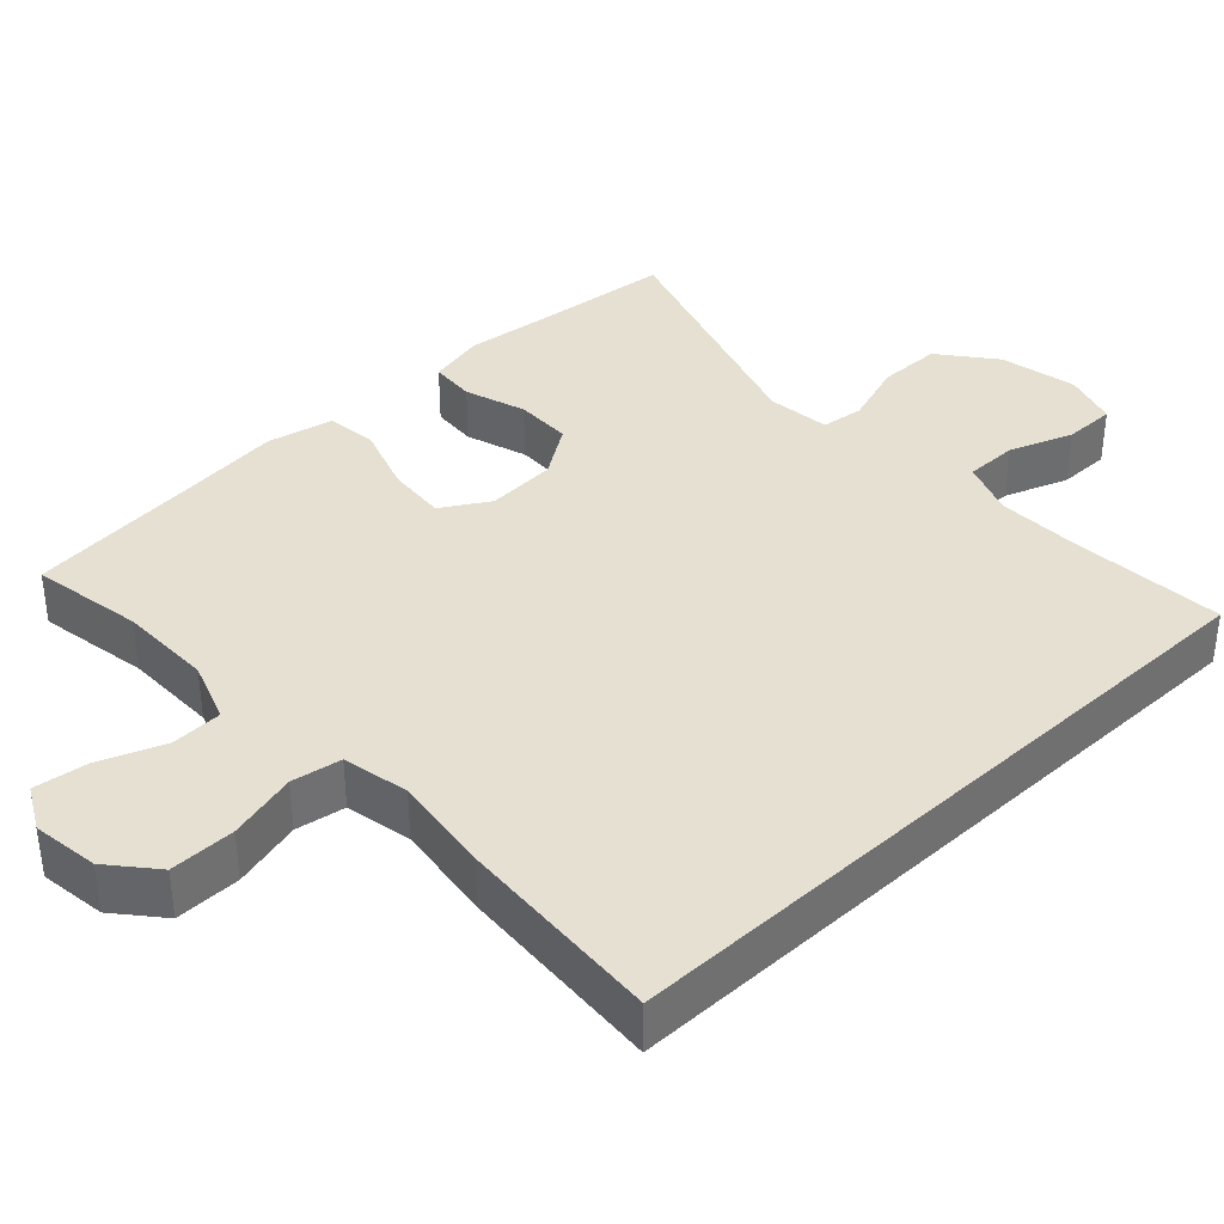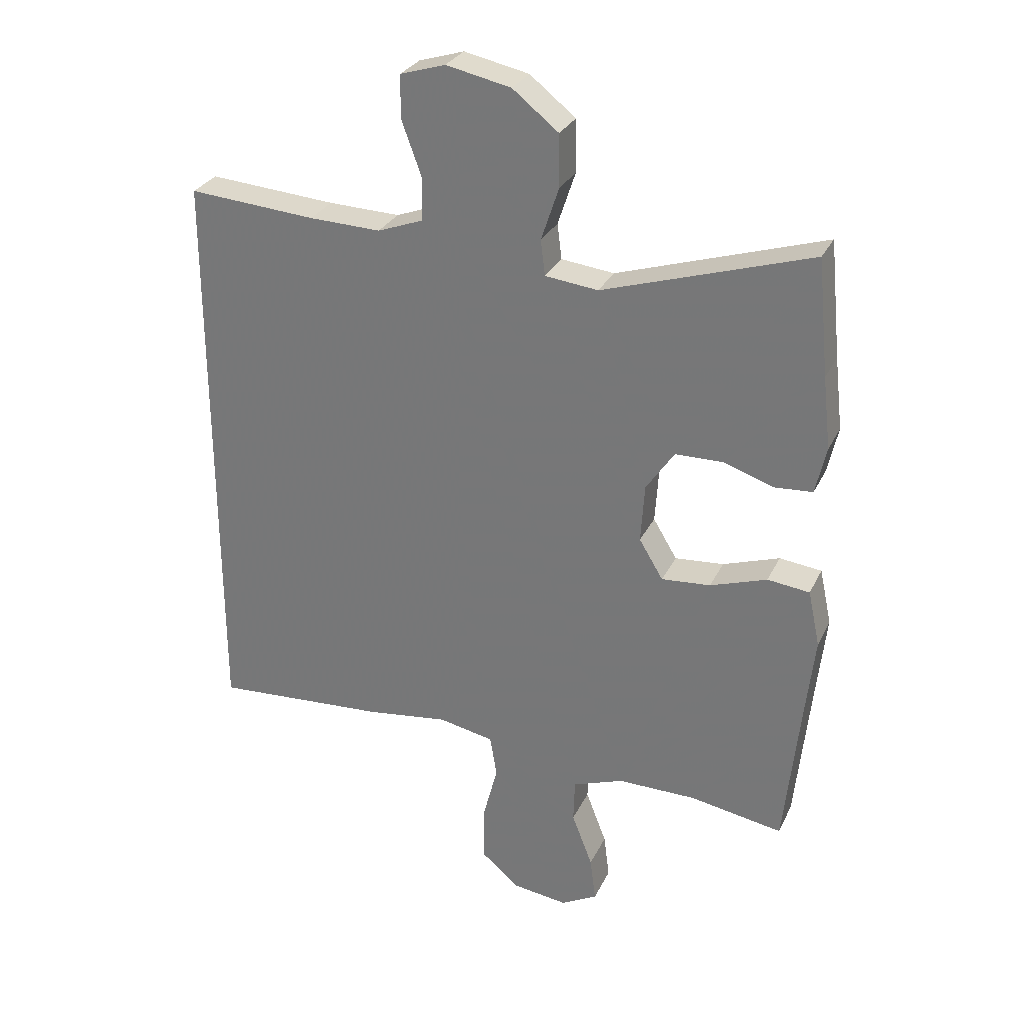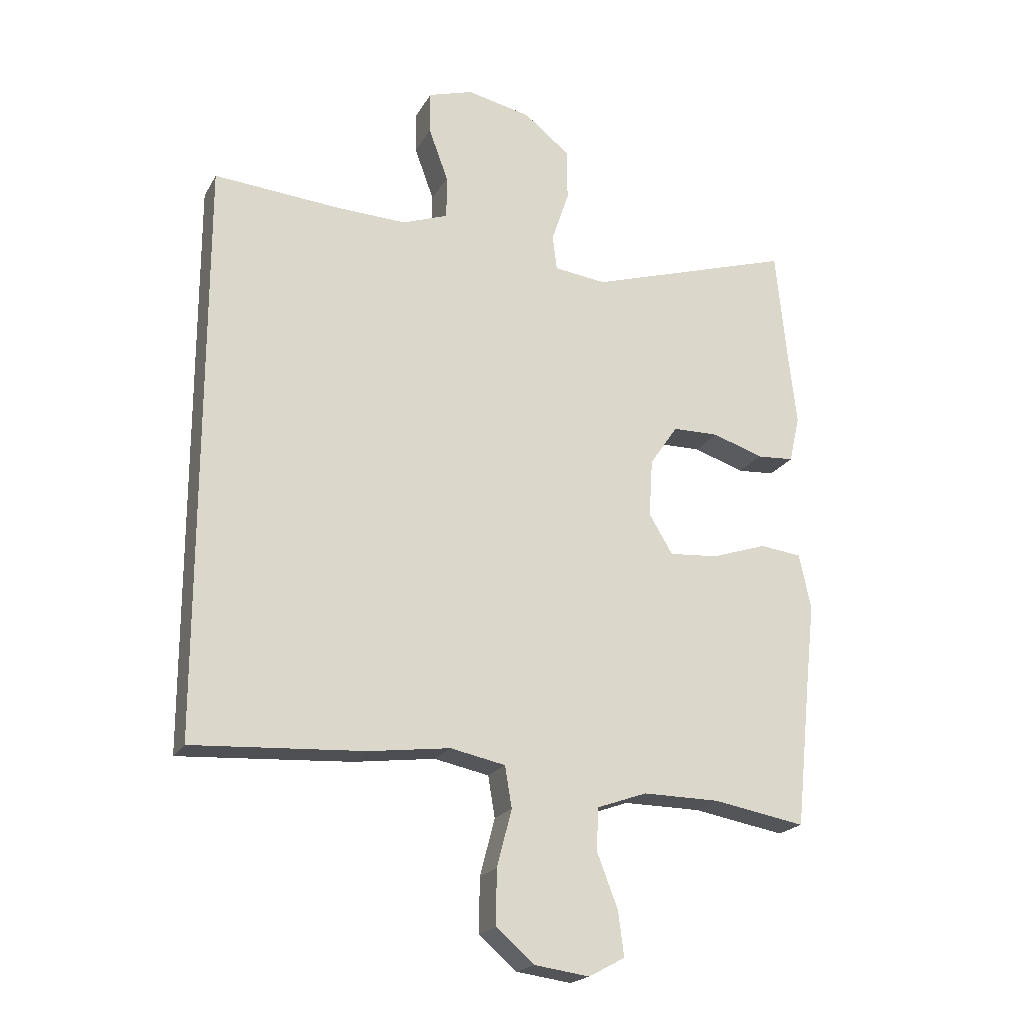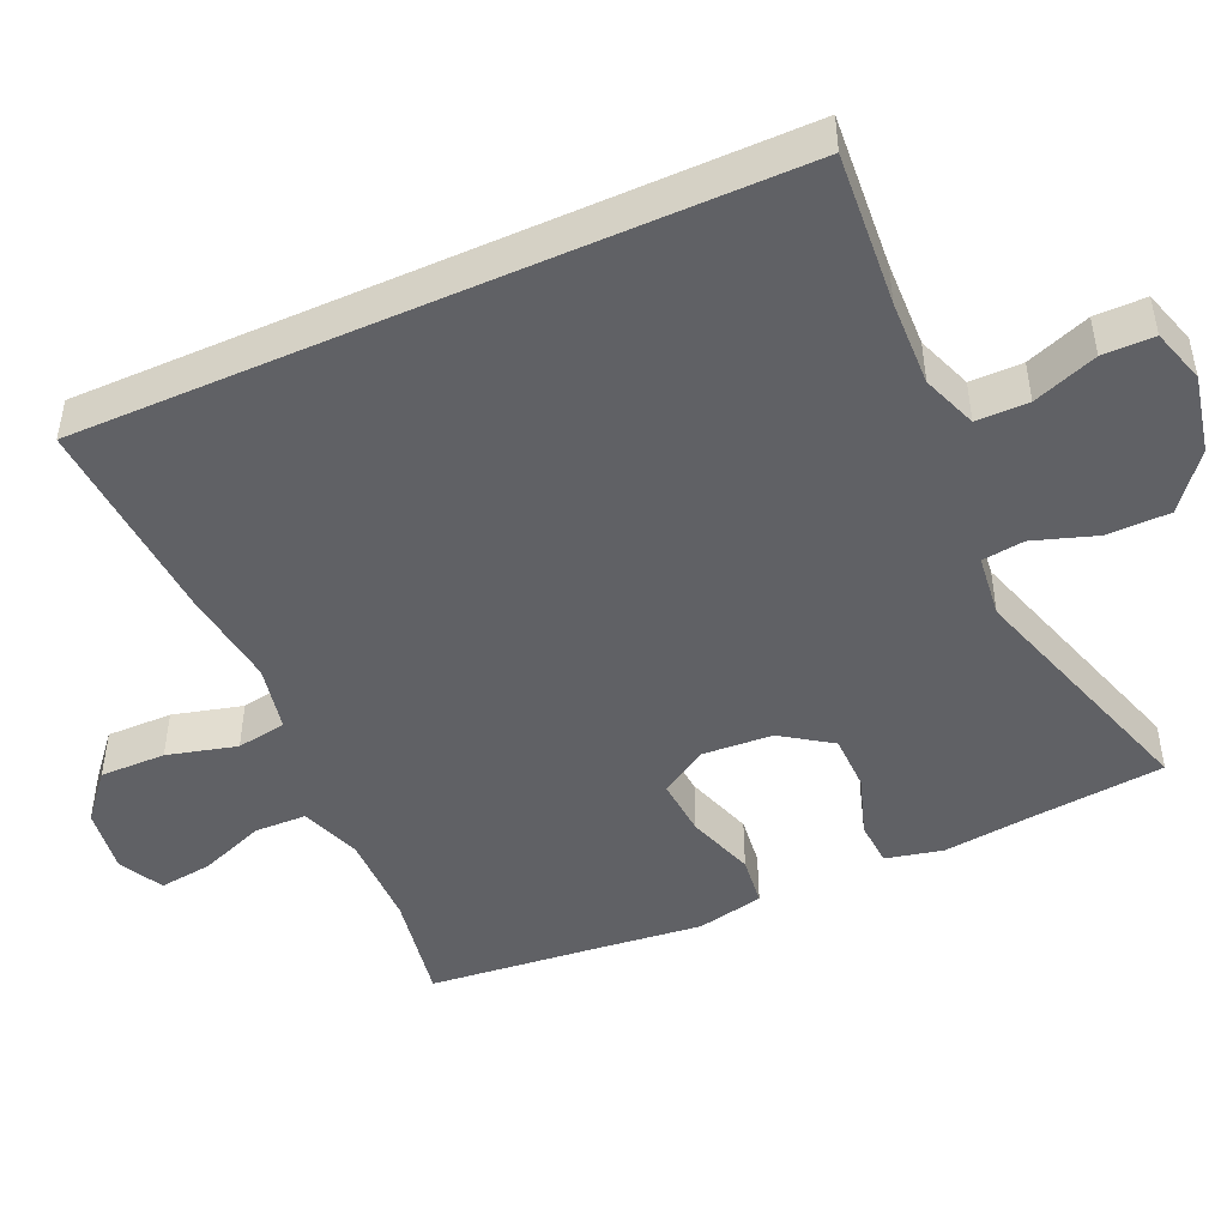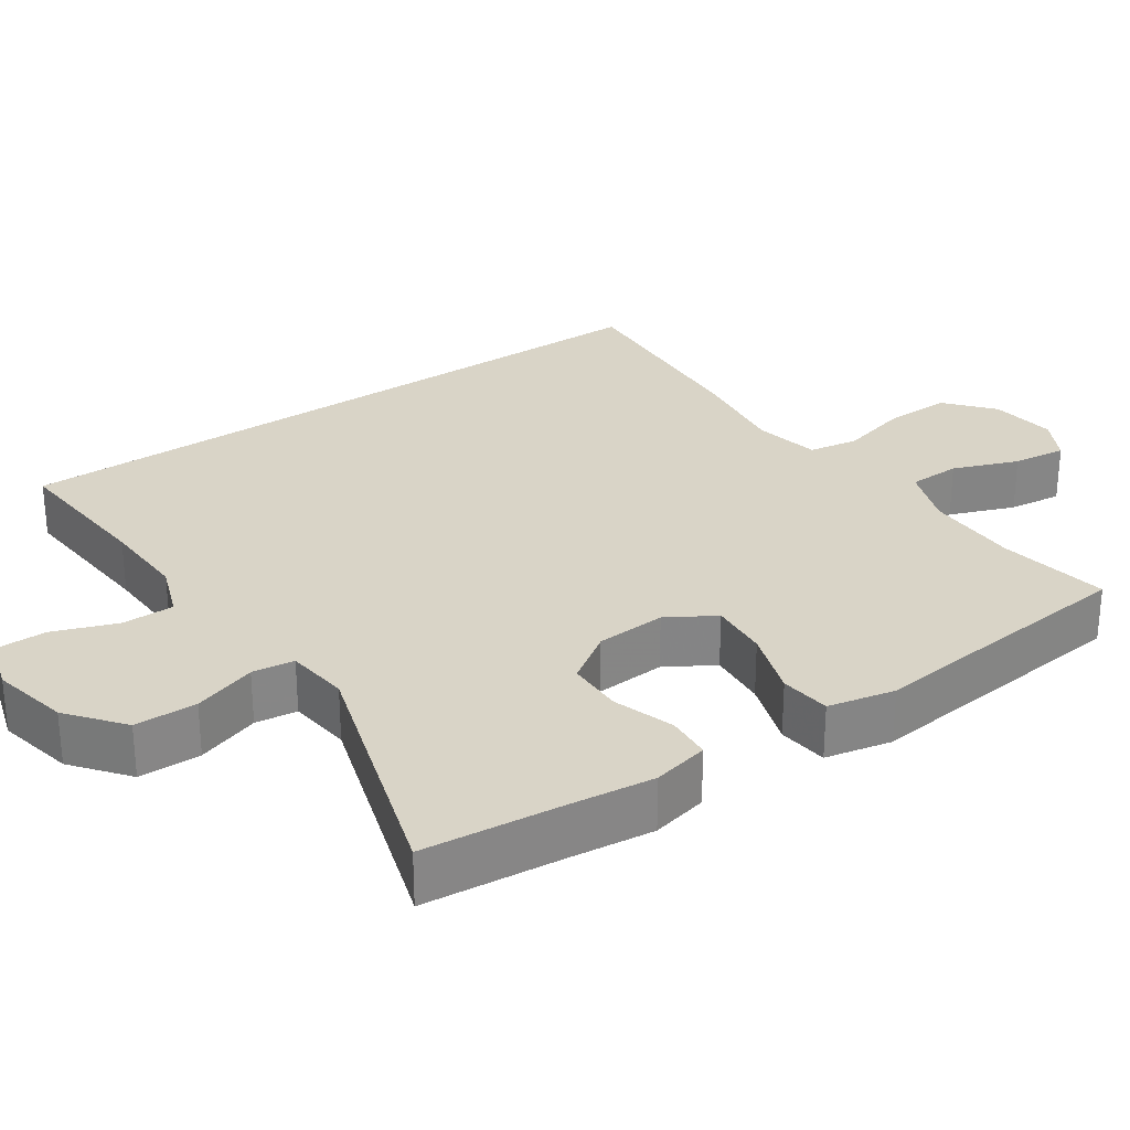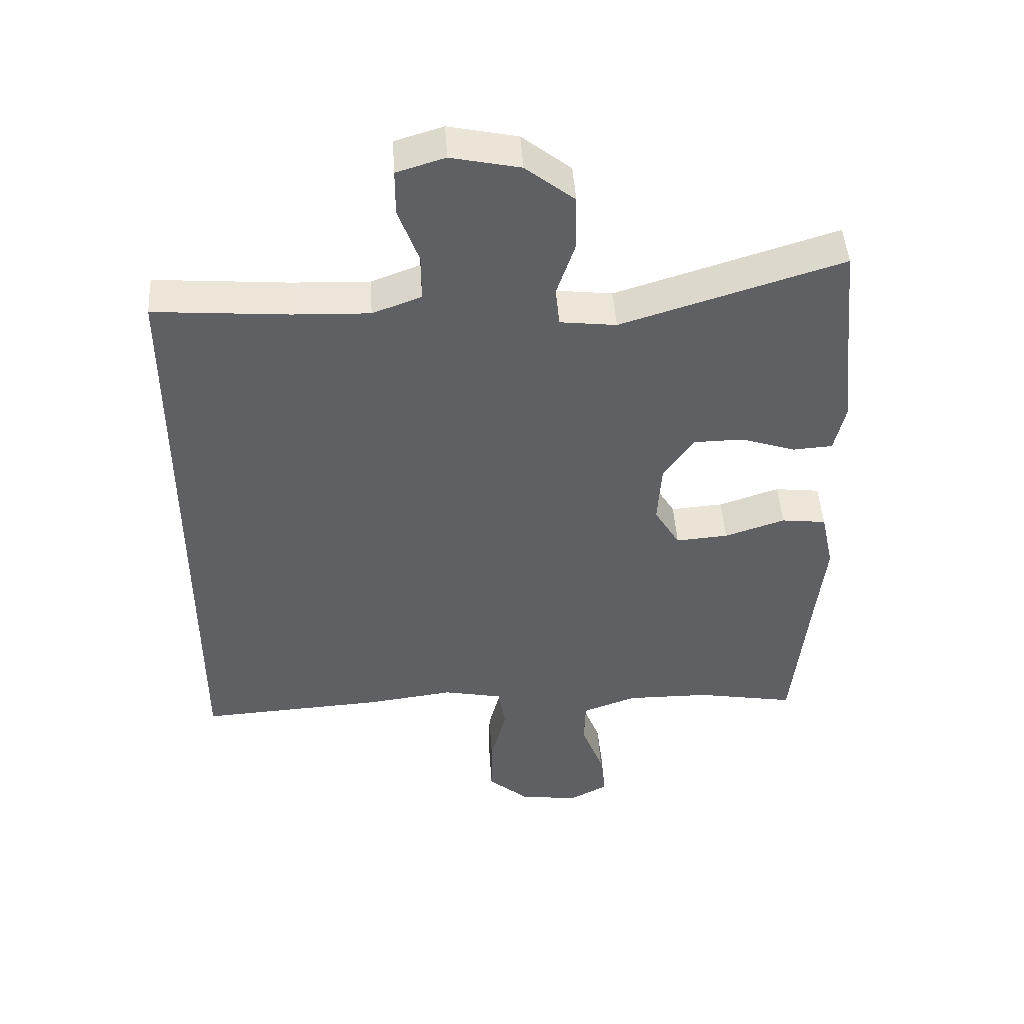
<metadata>
{"format":"obj","ext":"obj","renderer":"f3d","projection":"perspective","resolution":1024,"background":"white","views":[{"elev":37.7,"azim":-133.0,"up":"+Y"},{"elev":28.9,"azim":21.7,"up":"+Z"},{"elev":-20.6,"azim":-21.9,"up":"+Z"},{"elev":-47.2,"azim":-65.9,"up":"+Y"},{"elev":28.7,"azim":55.5,"up":"+Y"},{"elev":46.5,"azim":-3.6,"up":"+Z"}]}
</metadata>
<code>
v -0.5 0.07 0.459
v -0.298 0.07 0.443
v -0.184 0.07 0.439
v -0.111 0.07 0.466
v -0.111 0.07 0.535
v -0.142 0.07 0.62
v -0.142 0.07 0.688
v -0.07 0.07 0.71
v 0.033 0.07 0.688
v 0.106 0.07 0.63
v 0.107 0.07 0.547
v 0.079 0.07 0.463
v 0.086 0.07 0.407
v 0.17 0.07 0.397
v 0.5 0.07 0.5
v 0.518 0.07 0.317
v 0.531 0.07 0.203
v 0.514 0.07 0.128
v 0.454 0.07 0.124
v 0.373 0.07 0.151
v 0.298 0.07 0.15
v 0.253 0.07 0.084
v 0.247 0.07 -0.009
v 0.285 0.07 -0.072
v 0.363 0.07 -0.066
v 0.453 0.07 -0.036
v 0.52 0.07 -0.044
v 0.539 0.07 -0.133
v 0.524 0.07 -0.268
v 0.5 0.07 -0.5
v 0.352 0.07 -0.474
v 0.228 0.07 -0.473
v 0.147 0.07 -0.502
v 0.145 0.07 -0.571
v 0.178 0.07 -0.657
v 0.187 0.07 -0.728
v 0.129 0.07 -0.759
v 0.041 0.07 -0.747
v -0.02 0.07 -0.695
v -0.019 0.07 -0.608
v 0.005 0.07 -0.516
v -0.006 0.07 -0.45
v -0.094 0.07 -0.432
v -0.225 0.07 -0.449
v -0.5 0.07 -0.466
v -0.5 0 0.459
v -0.298 0 0.443
v -0.184 0 0.439
v -0.111 0 0.466
v -0.111 0 0.535
v -0.142 0 0.62
v -0.142 0 0.688
v -0.07 0 0.71
v 0.033 0 0.688
v 0.106 0 0.63
v 0.107 0 0.547
v 0.079 0 0.463
v 0.086 0 0.407
v 0.17 0 0.397
v 0.5 0 0.5
v 0.518 0 0.317
v 0.531 0 0.203
v 0.514 0 0.128
v 0.454 0 0.124
v 0.373 0 0.151
v 0.298 0 0.15
v 0.253 0 0.084
v 0.247 0 -0.009
v 0.285 0 -0.072
v 0.363 0 -0.066
v 0.453 0 -0.036
v 0.52 0 -0.044
v 0.539 0 -0.133
v 0.524 0 -0.268
v 0.5 0 -0.5
v 0.352 0 -0.474
v 0.228 0 -0.473
v 0.147 0 -0.502
v 0.145 0 -0.571
v 0.178 0 -0.657
v 0.187 0 -0.728
v 0.129 0 -0.759
v 0.041 0 -0.747
v -0.02 0 -0.695
v -0.019 0 -0.608
v 0.005 0 -0.516
v -0.006 0 -0.45
v -0.094 0 -0.432
v -0.225 0 -0.449
v -0.5 0 -0.466
f 45 1 2
f 44 45 2
f 43 44 2
f 42 43 2 3
f 39 40 41
f 38 39 41
f 37 38 41
f 36 37 41
f 35 36 41
f 34 35 41
f 33 34 41 42
f 42 3 4
f 33 42 4
f 32 33 4
f 29 30 31
f 29 31 32
f 28 29 32
f 27 28 32
f 26 27 32
f 25 26 32
f 24 25 32
f 32 4 5
f 24 32 5
f 23 24 5
f 18 19 20
f 17 18 20
f 16 17 20
f 16 20 21
f 15 16 21
f 14 15 21
f 13 14 21 22
f 10 11 12
f 9 10 12
f 8 9 12
f 7 8 12
f 6 7 12
f 5 6 12
f 5 12 13
f 5 13 22 23
f 47 46 90
f 47 90 89
f 47 89 88
f 48 47 88 87
f 86 85 84
f 86 84 83
f 86 83 82
f 86 82 81
f 86 81 80
f 86 80 79
f 87 86 79 78
f 49 48 87
f 49 87 78
f 49 78 77
f 76 75 74
f 77 76 74
f 77 74 73
f 77 73 72
f 77 72 71
f 77 71 70
f 77 70 69
f 50 49 77
f 50 77 69
f 50 69 68
f 65 64 63
f 65 63 62
f 65 62 61
f 66 65 61
f 66 61 60
f 66 60 59
f 67 66 59 58
f 57 56 55
f 57 55 54
f 57 54 53
f 57 53 52
f 57 52 51
f 57 51 50
f 58 57 50
f 68 67 58 50
f 1 46 47 2
f 2 47 48 3
f 3 48 49 4
f 4 49 50 5
f 5 50 51 6
f 6 51 52 7
f 7 52 53 8
f 8 53 54 9
f 9 54 55 10
f 10 55 56 11
f 11 56 57 12
f 12 57 58 13
f 13 58 59 14
f 14 59 60 15
f 15 60 61 16
f 16 61 62 17
f 17 62 63 18
f 18 63 64 19
f 19 64 65 20
f 20 65 66 21
f 21 66 67 22
f 22 67 68 23
f 23 68 69 24
f 24 69 70 25
f 25 70 71 26
f 26 71 72 27
f 27 72 73 28
f 28 73 74 29
f 29 74 75 30
f 30 75 76 31
f 31 76 77 32
f 32 77 78 33
f 33 78 79 34
f 34 79 80 35
f 35 80 81 36
f 36 81 82 37
f 37 82 83 38
f 38 83 84 39
f 39 84 85 40
f 40 85 86 41
f 41 86 87 42
f 42 87 88 43
f 43 88 89 44
f 44 89 90 45
f 45 90 46 1

</code>
